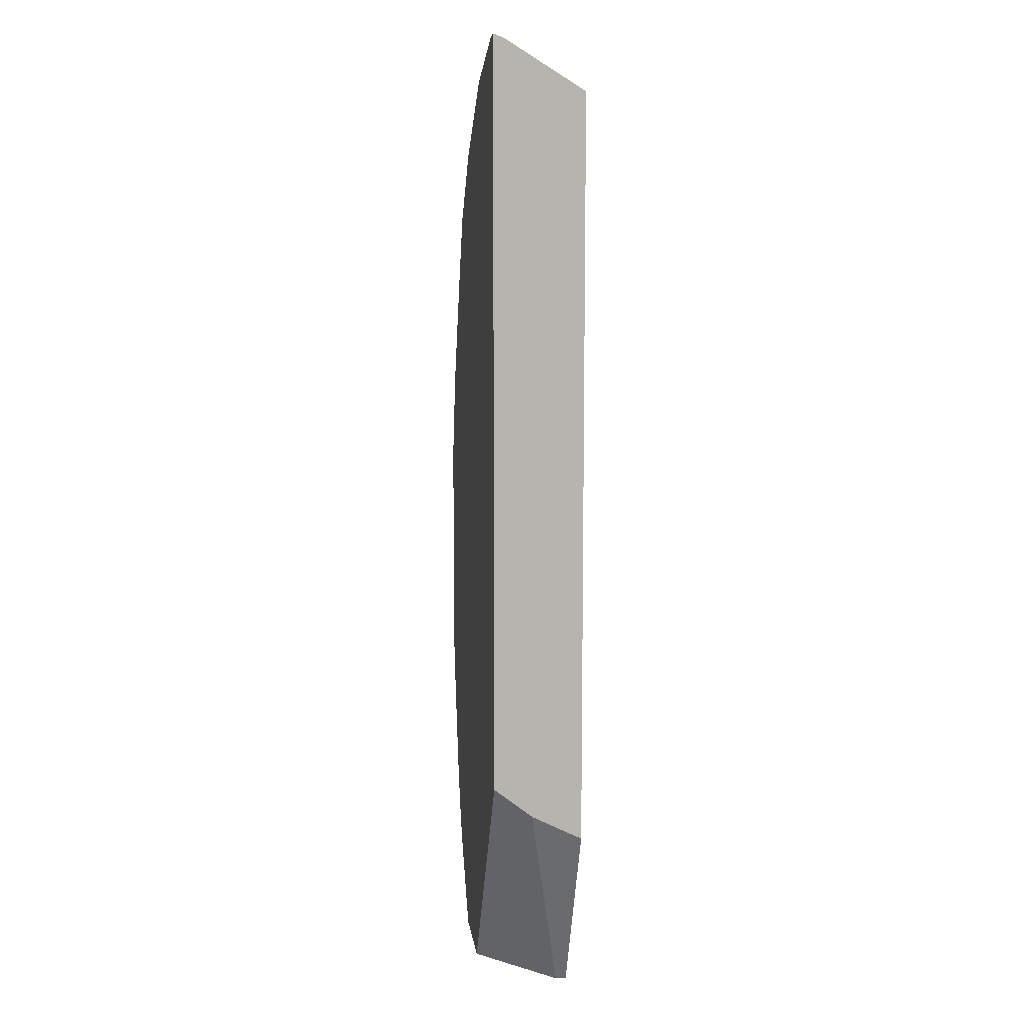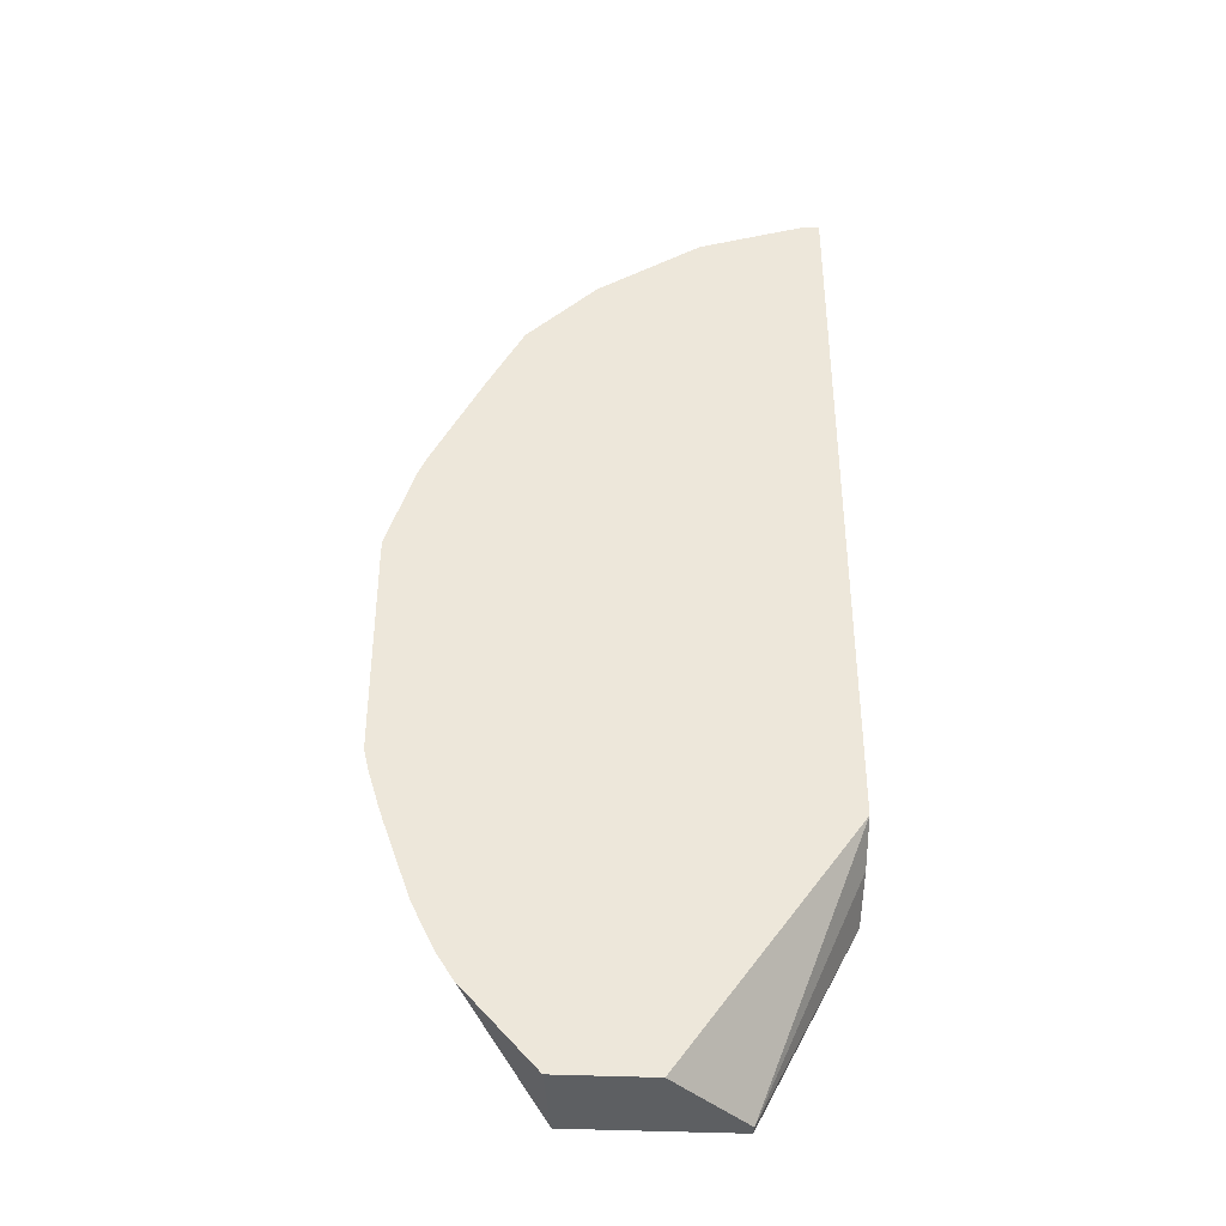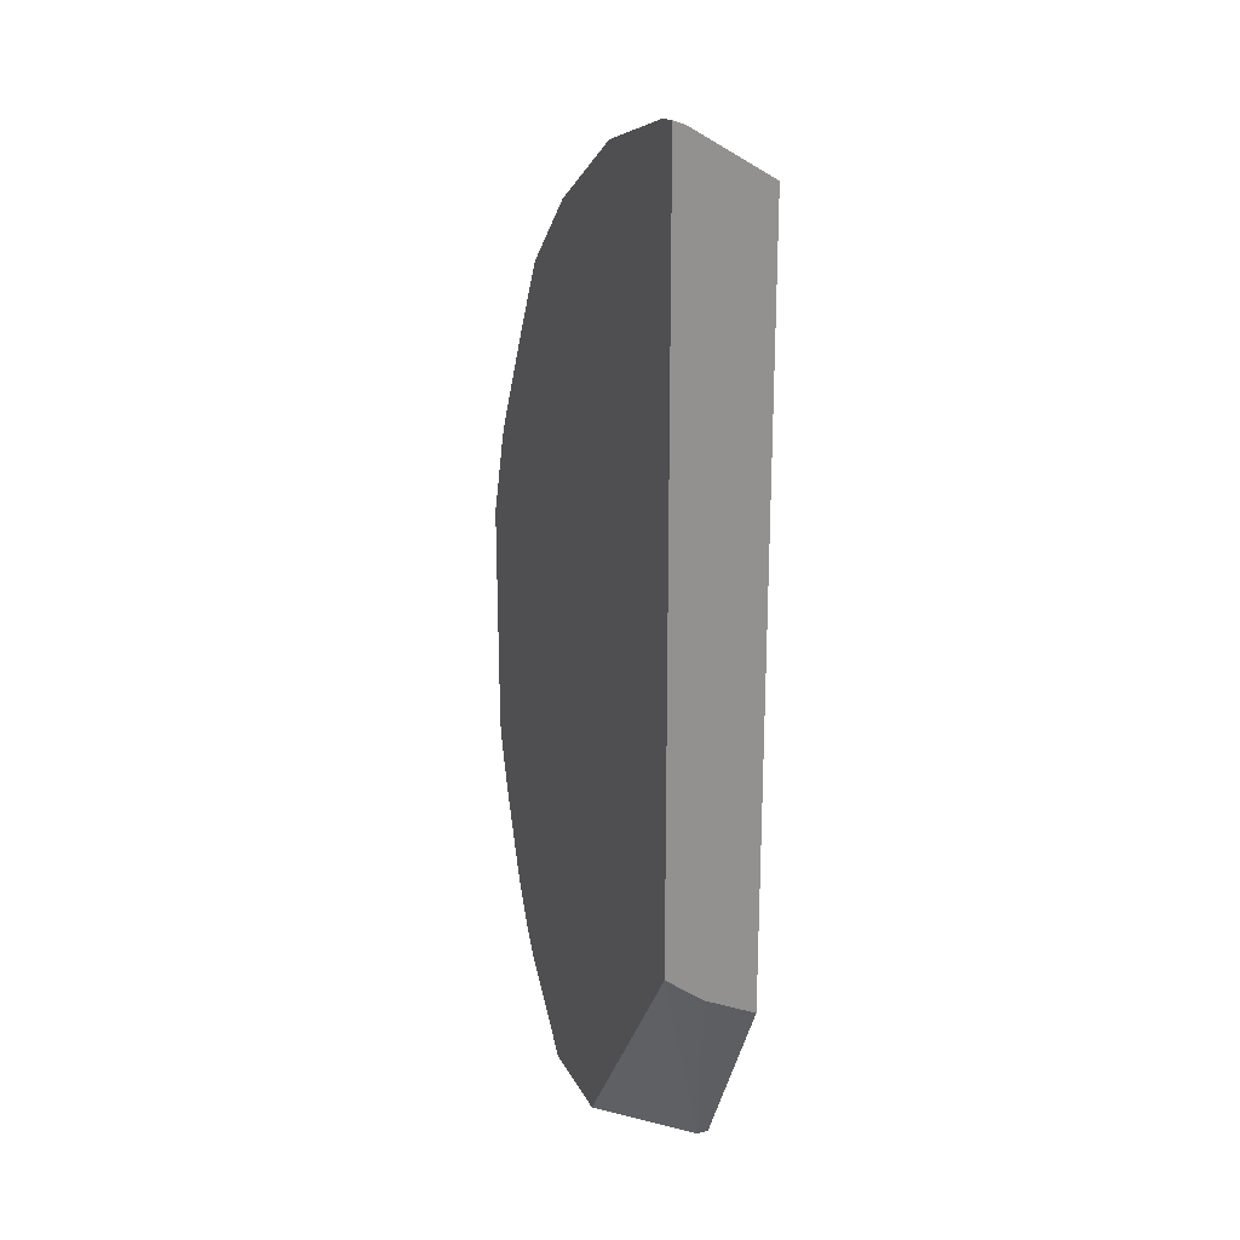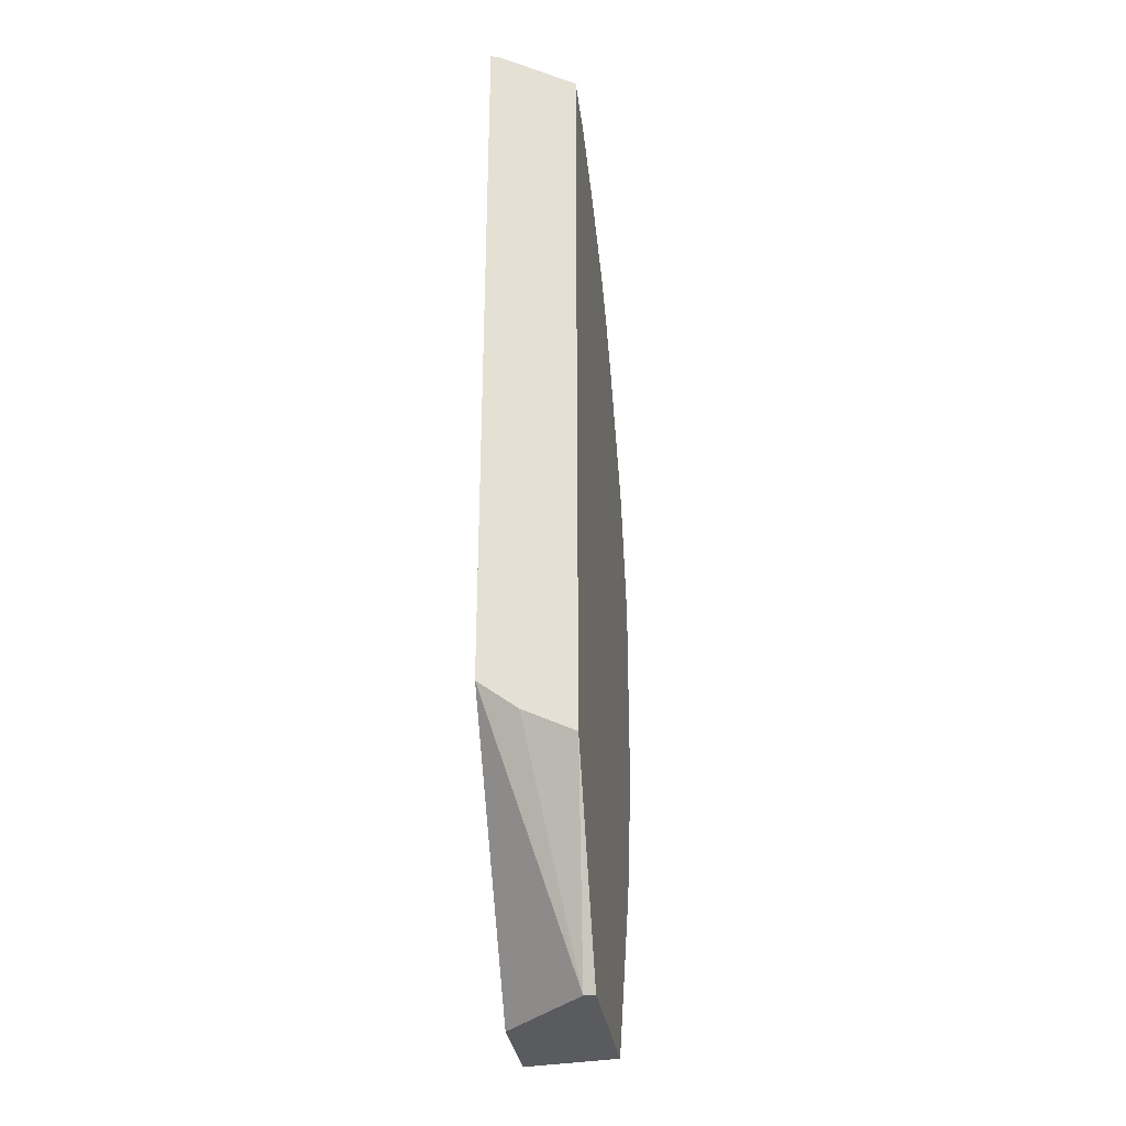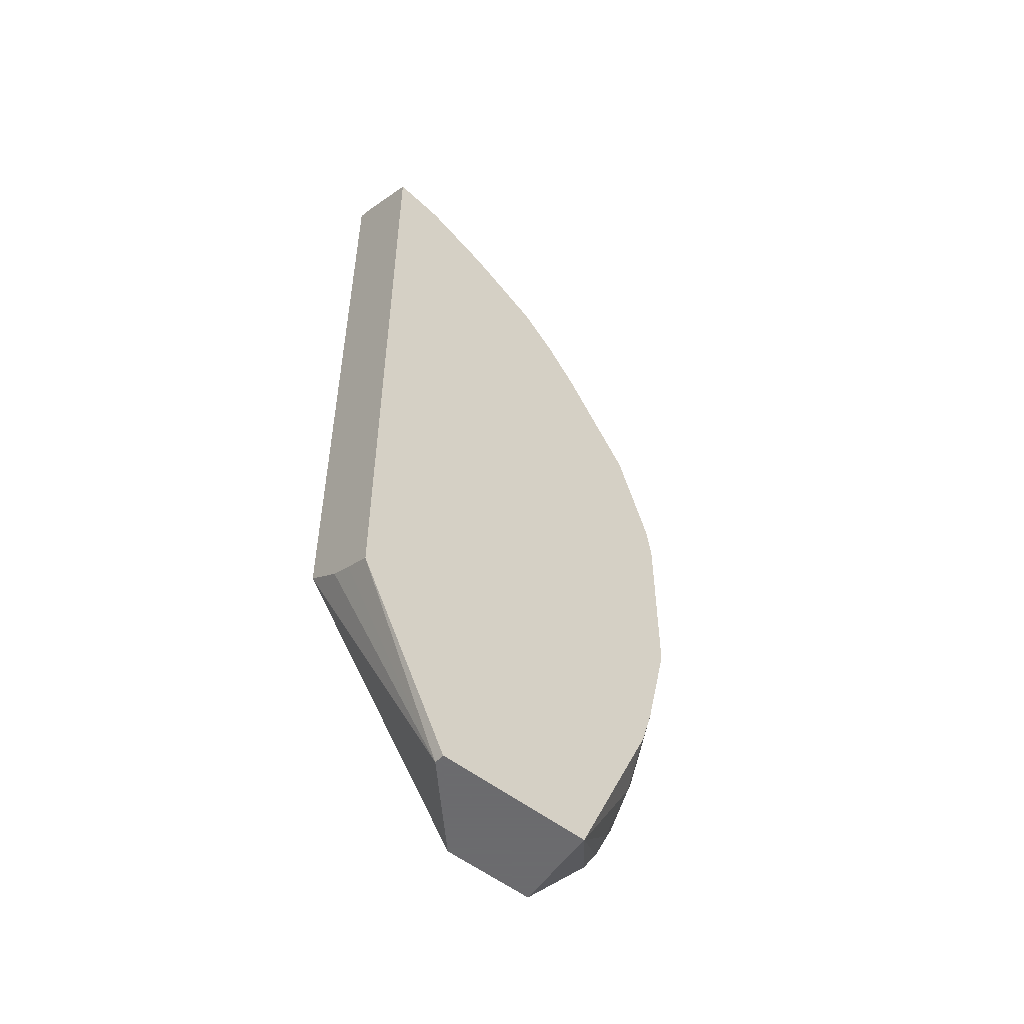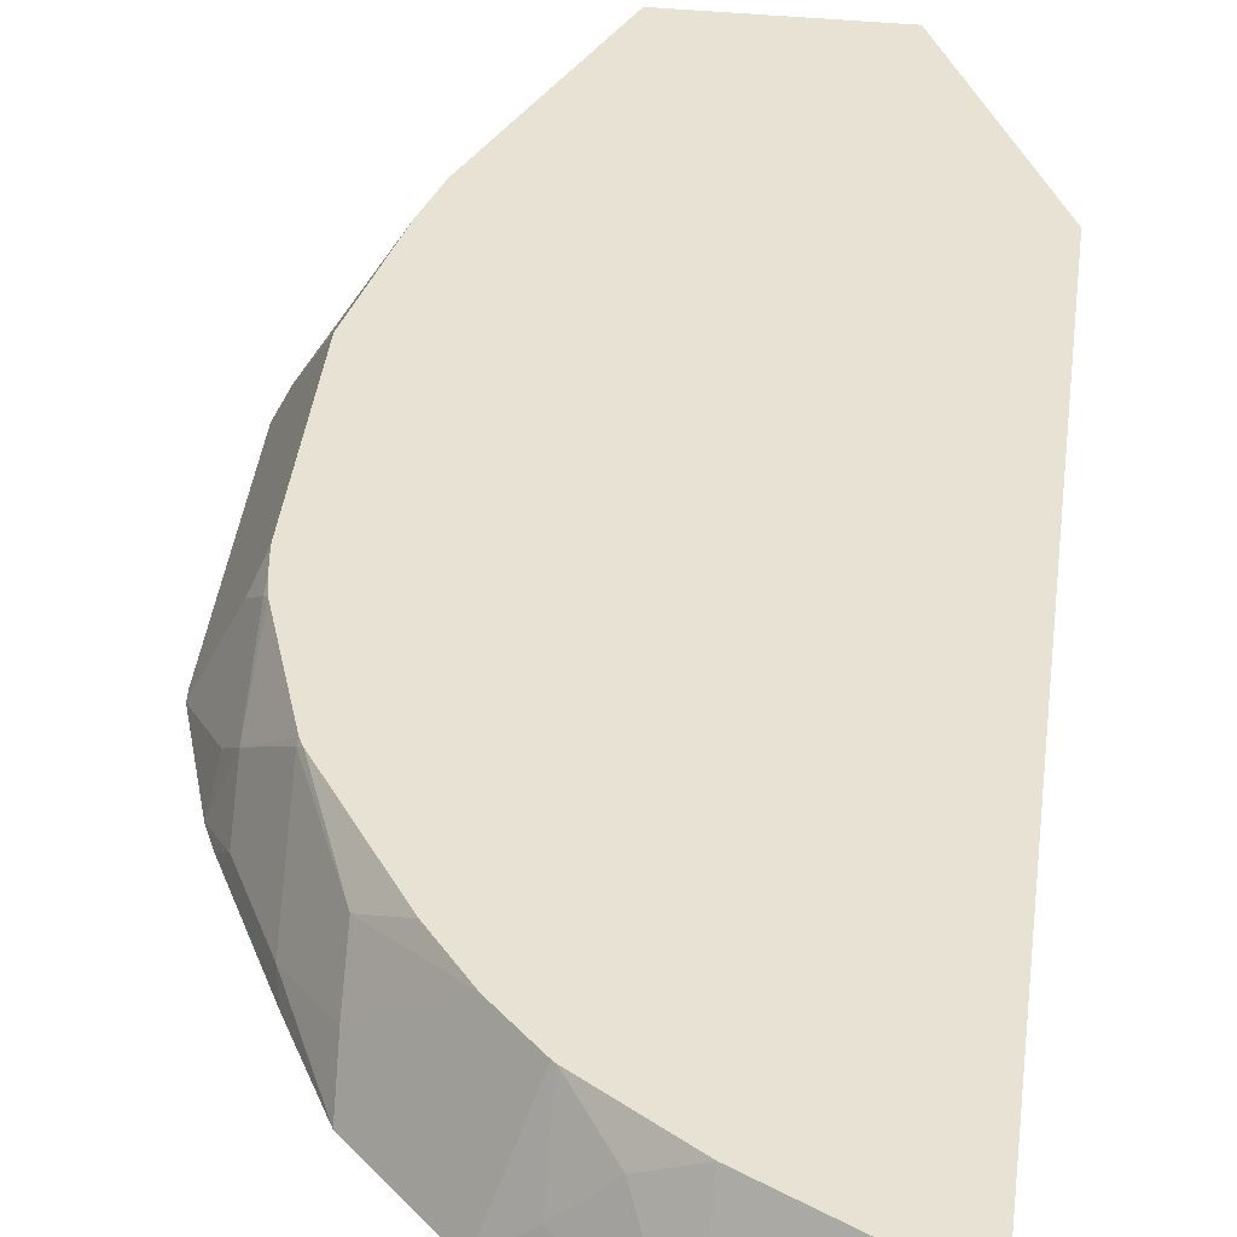
<metadata>
{"format":"obj","ext":"obj","renderer":"f3d","projection":"perspective","resolution":1024,"background":"white","views":[{"elev":10.0,"azim":82.9,"up":"+Z"},{"elev":-39.5,"azim":-3.2,"up":"+Z"},{"elev":23.7,"azim":68.0,"up":"+Z"},{"elev":-32.1,"azim":98.4,"up":"+Z"},{"elev":-53.5,"azim":140.0,"up":"+Z"},{"elev":39.8,"azim":7.0,"up":"+Y"}]}
</metadata>
<code>
v -0.09154 -0.04773 0.3642
v -0.09154 -0.04196 0.3621
v -0.1021 -0.04773 0.3629
v -0.09154 -0.04773 -0.04863
v -0.09154 0.001838 0.3349
v -0.09922 0.001838 0.3332
v -0.1182 0.001838 0.329
v -0.1615 -0.04773 0.3426
v -0.1209 0.001838 0.3283
v -0.1892 -0.04773 -0.1872
v -0.1465 -0.004179 -0.1872
v -0.09154 -0.02621 -0.06547
v -0.09154 0.001838 -0.0795
v -0.1602 0.001838 0.3087
v -0.1818 -0.009833 0.3047
v -0.2015 -0.02948 0.3047
v -0.2204 -0.04773 0.3033
v -0.2414 -0.04773 -0.1872
v -0.1465 0.001838 -0.1872
v -0.09154 -0.01311 -0.07206
v -0.09154 -0.01354 -0.07184
v -0.201 0.001838 0.2823
v -0.2025 0.001838 0.2811
v -0.2221 0.001838 0.2614
v -0.2597 -0.04773 0.2639
v -0.2808 -0.04773 -0.1432
v -0.2359 0.001838 -0.1872
v -0.2409 0.001838 0.2377
v -0.2605 -0.009833 0.226
v -0.2605 -0.02948 0.2457
v -0.2826 -0.03931 0.2162
v -0.2805 -0.04773 0.2246
v -0.2899 -0.04773 -0.1288
v -0.285 -0.0344 -0.1278
v -0.285 -0.01474 -0.1081
v -0.2831 0.001838 -0.08263
v -0.2802 0.001838 0.1787
v -0.2826 -8.2e-07 0.1769
v -0.2826 -0.01966 0.1966
v -0.3022 -0.03931 0.1769
v -0.3043 -0.04773 0.1769
v -0.2889 -0.04773 0.2078
v -0.3021 -0.04773 -0.103
v -0.2899 -0.0172 -0.09823
v -0.2898 0.001838 -0.06029
v -0.2821 0.001838 0.175
v -0.3022 -0.01966 0.1572
v -0.3135 -0.04773 0.1572
v -0.3085 -0.04773 0.1684
v -0.3176 -0.04773 -0.05894
v -0.3203 -0.04773 -0.0503
v -0.3257 -0.04773 -0.03228
v -0.3211 -0.03276 -0.01965
v -0.2901 0.001838 -0.05948
v -0.3003 0.001838 0.1207
v -0.3022 -8.2e-07 0.1179
v -0.3096 -0.02948 0.1474
v -0.3282 -0.04773 0.1095
v -0.3279 -0.04773 -0.0231
v -0.3286 -0.04773 -0.01965
v -0.3038 0.001838 5.281e-05
v -0.302 0.001838 0.1124
v -0.3096 -0.009833 0.1081
v -0.3286 -0.04773 0.1038
v -0.3038 0.001838 0.09828
f 28 37 29
f 31 39 47
f 29 38 39
f 29 39 30
f 30 39 31
f 31 47 40
f 35 43 44
f 31 41 42
f 31 42 32
f 33 43 34
f 34 43 35
f 27 35 36
f 31 40 41
f 27 34 35
f 14 22 15
f 26 33 27
f 25 31 32
f 25 30 31
f 24 30 25
f 24 29 30
f 24 28 29
f 18 26 27
f 17 24 25
f 17 23 24
f 17 22 23
f 16 22 17
f 15 22 16
f 35 44 36
f 27 33 34
f 36 44 45
f 62 65 63
f 38 46 47
f 11 21 12
f 61 63 65
f 60 63 61
f 60 64 63
f 58 63 64
f 57 63 58
f 56 63 57
f 56 62 63
f 55 62 56
f 53 59 60
f 53 61 54
f 53 60 61
f 52 59 53
f 37 46 38
f 48 57 58
f 47 56 57
f 47 55 56
f 46 55 47
f 44 54 45
f 44 53 54
f 44 52 53
f 44 51 52
f 44 50 51
f 43 50 44
f 40 49 41
f 40 48 49
f 40 47 48
f 38 47 39
f 47 57 48
f 11 20 21
f 29 37 38
f 11 19 13
f 2 5 6
f 1 5 2
f 1 13 5
f 1 20 13
f 1 21 20
f 1 12 21
f 1 4 12
f 1 10 4
f 1 18 10
f 1 26 18
f 1 33 26
f 1 43 33
f 1 50 43
f 1 51 50
f 1 52 51
f 1 59 52
f 1 60 59
f 1 64 60
f 1 58 64
f 1 48 58
f 1 49 48
f 1 42 41
f 1 32 42
f 1 25 32
f 1 17 25
f 1 8 17
f 1 3 8
f 1 2 3
f 11 13 20
f 2 6 7
f 2 7 3
f 1 41 49
f 3 9 8
f 10 19 11
f 3 7 9
f 10 27 19
f 10 18 27
f 8 16 17
f 8 14 15
f 8 9 14
f 5 7 6
f 5 9 7
f 5 14 9
f 5 22 14
f 5 23 22
f 5 24 23
f 5 28 24
f 8 15 16
f 5 46 37
f 5 37 28
f 5 13 19
f 5 19 27
f 4 10 11
f 5 36 45
f 5 45 54
f 5 27 36
f 5 61 65
f 5 65 62
f 5 62 55
f 5 55 46
f 5 54 61
f 4 11 12

</code>
